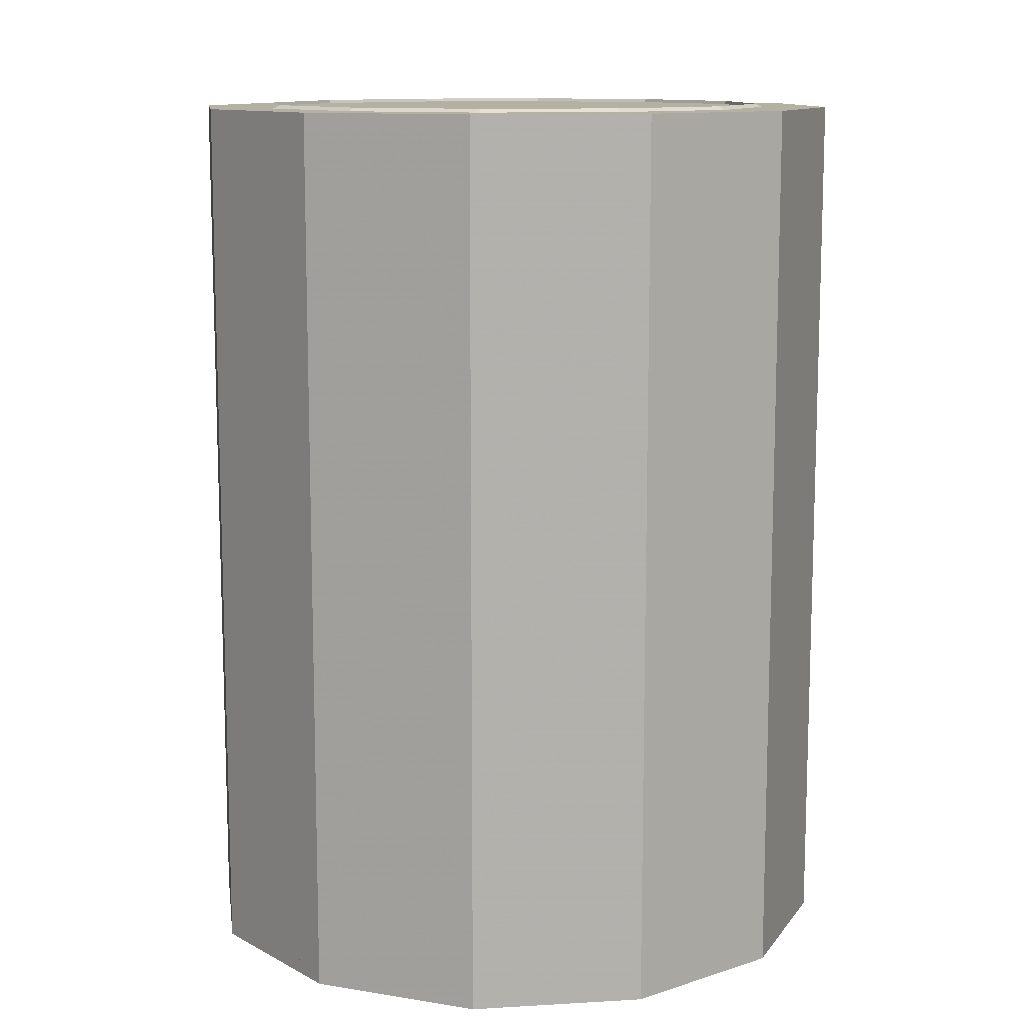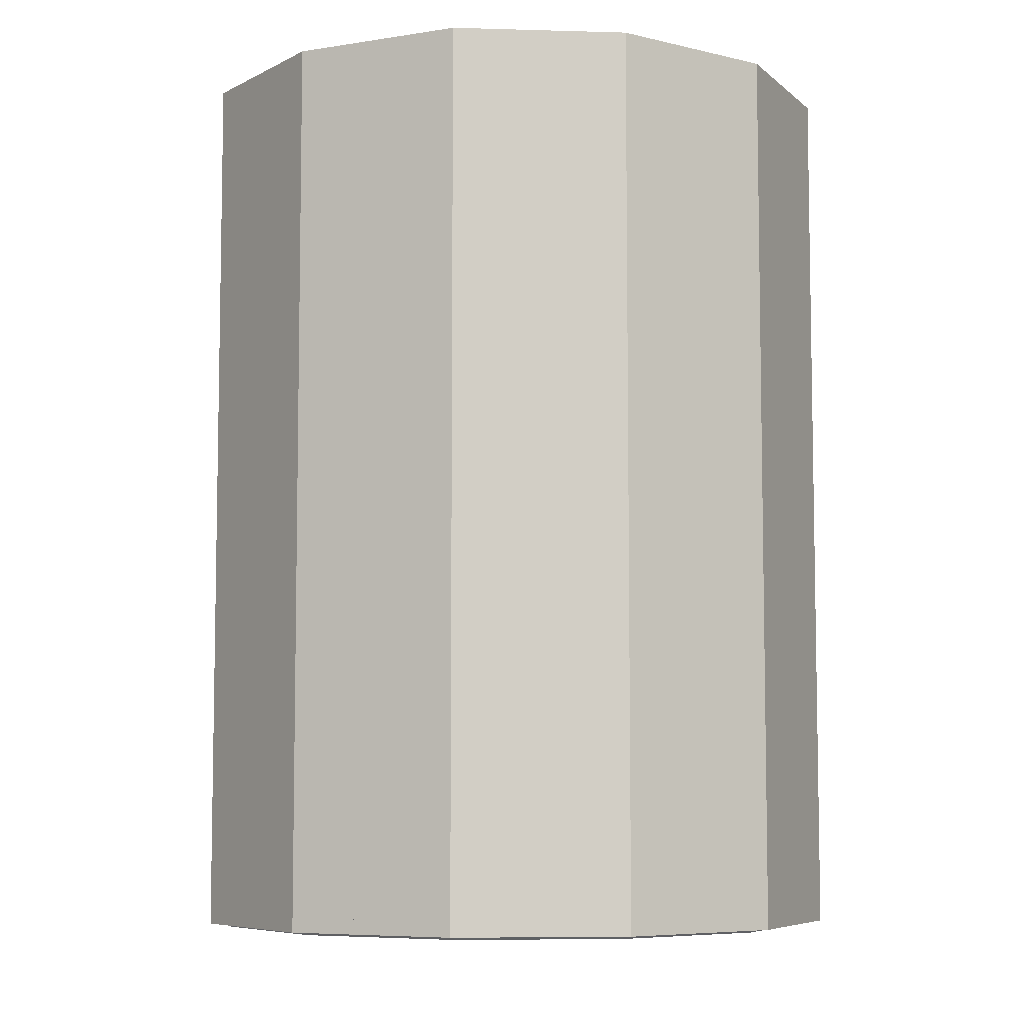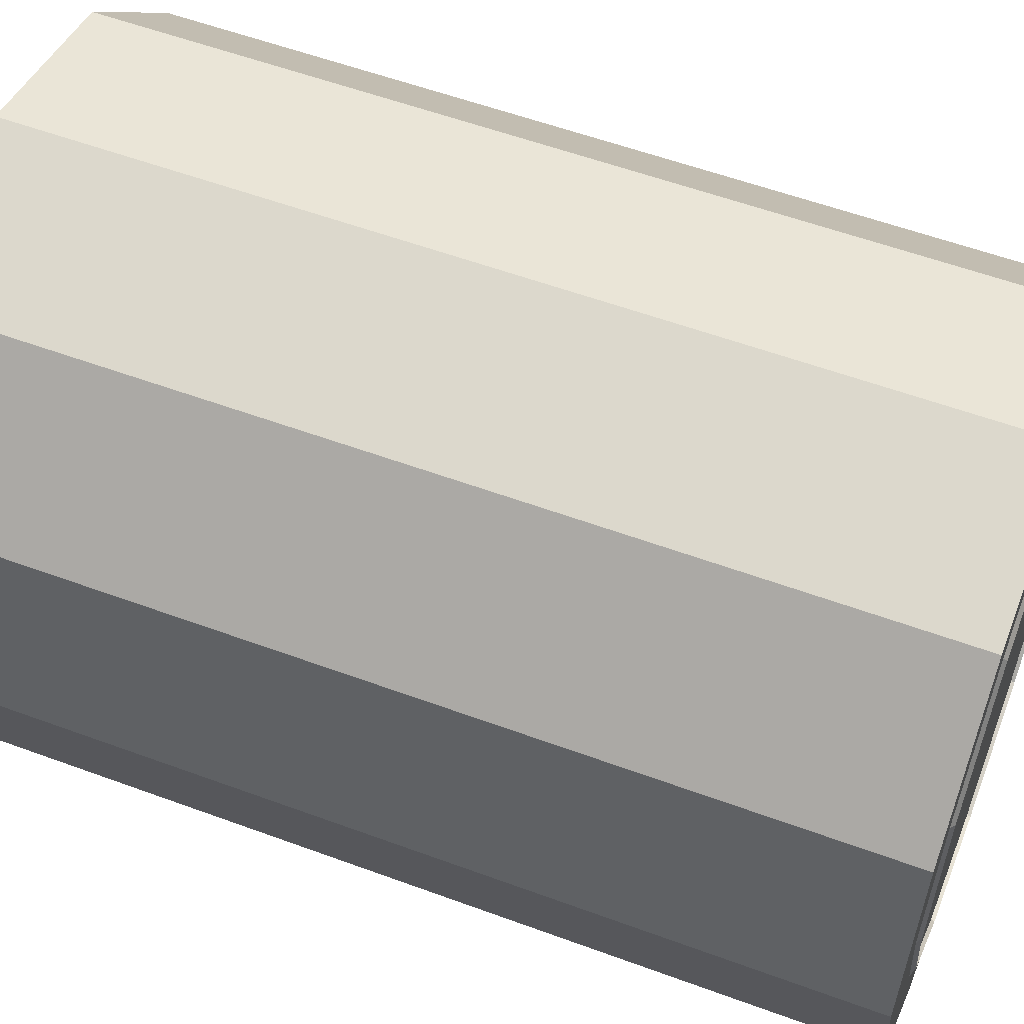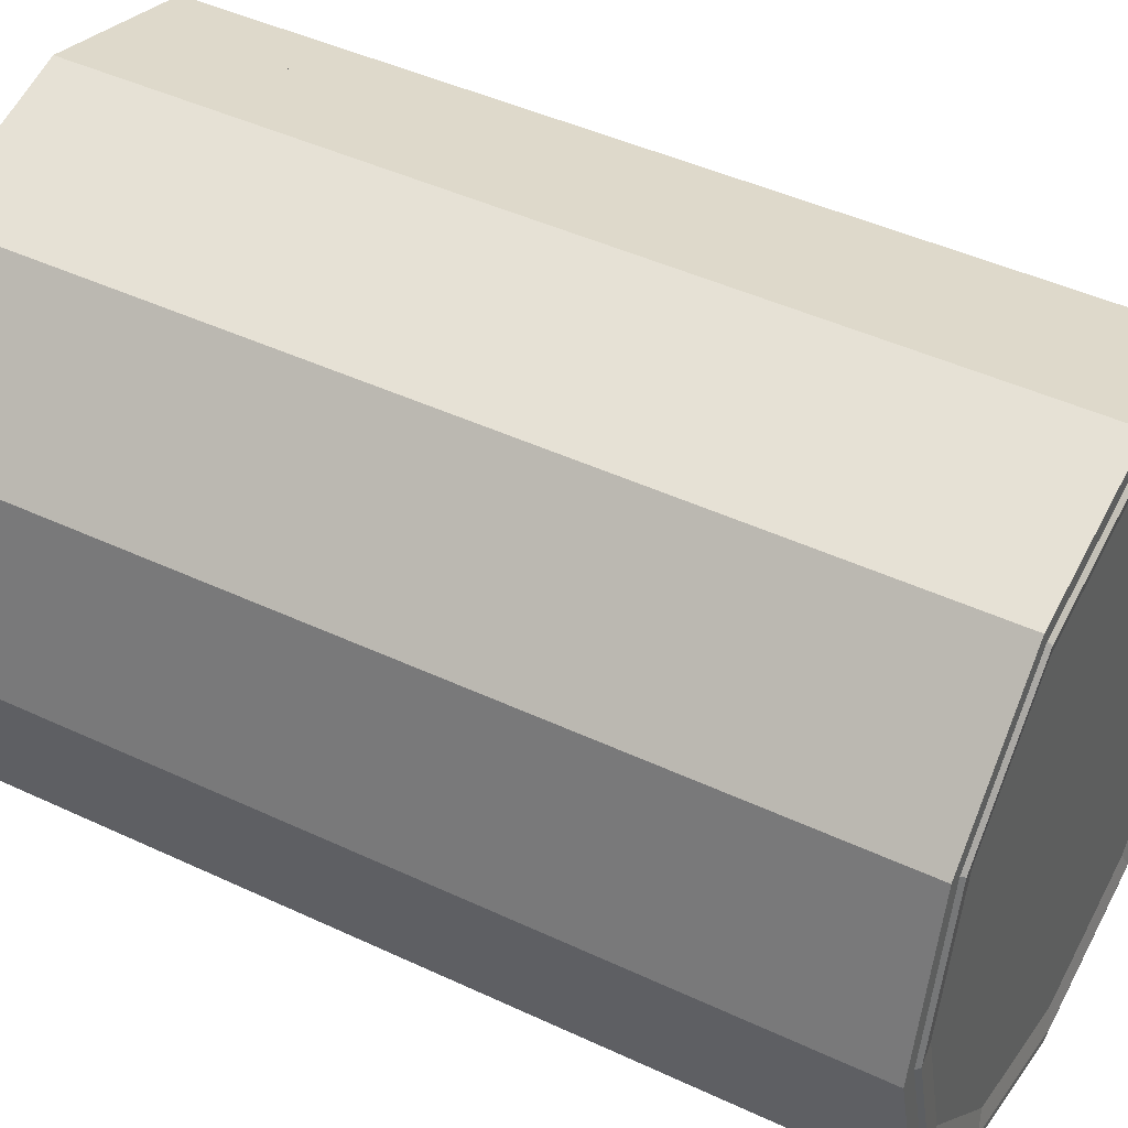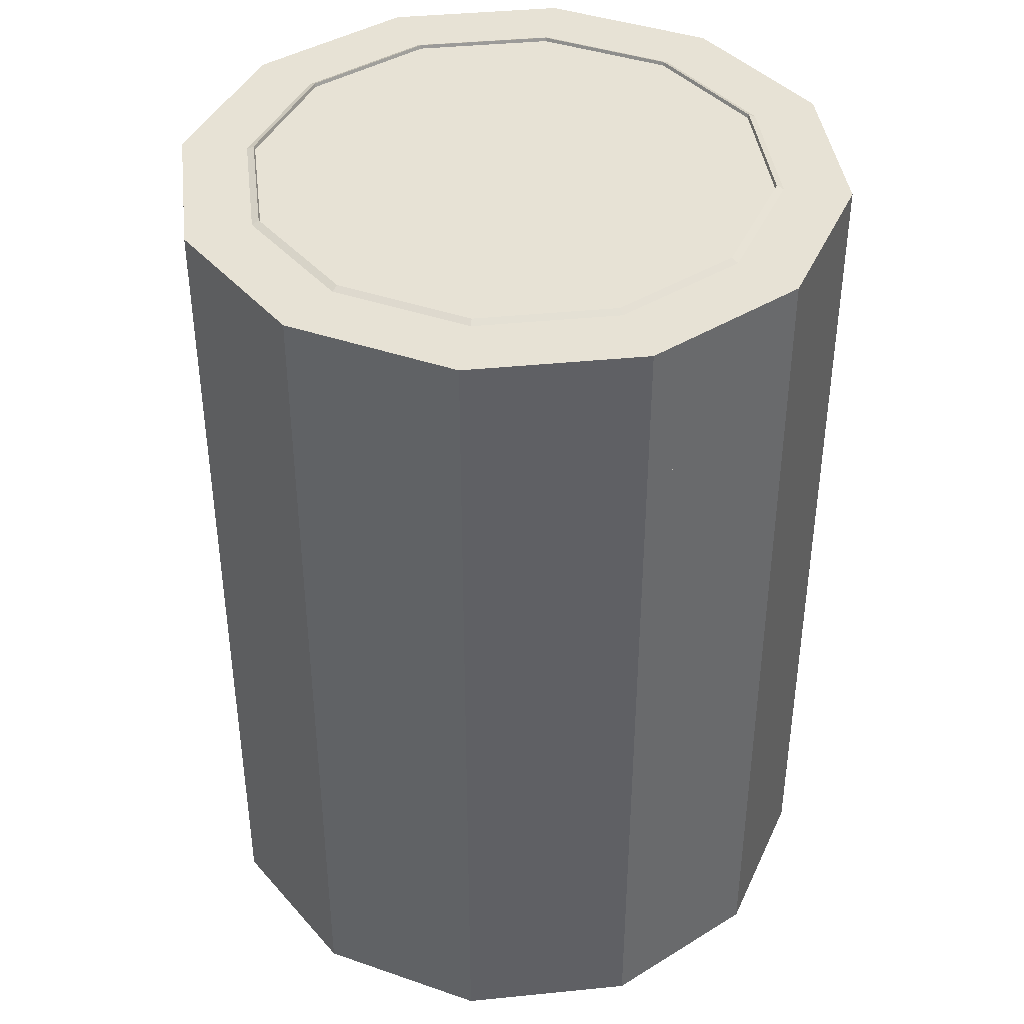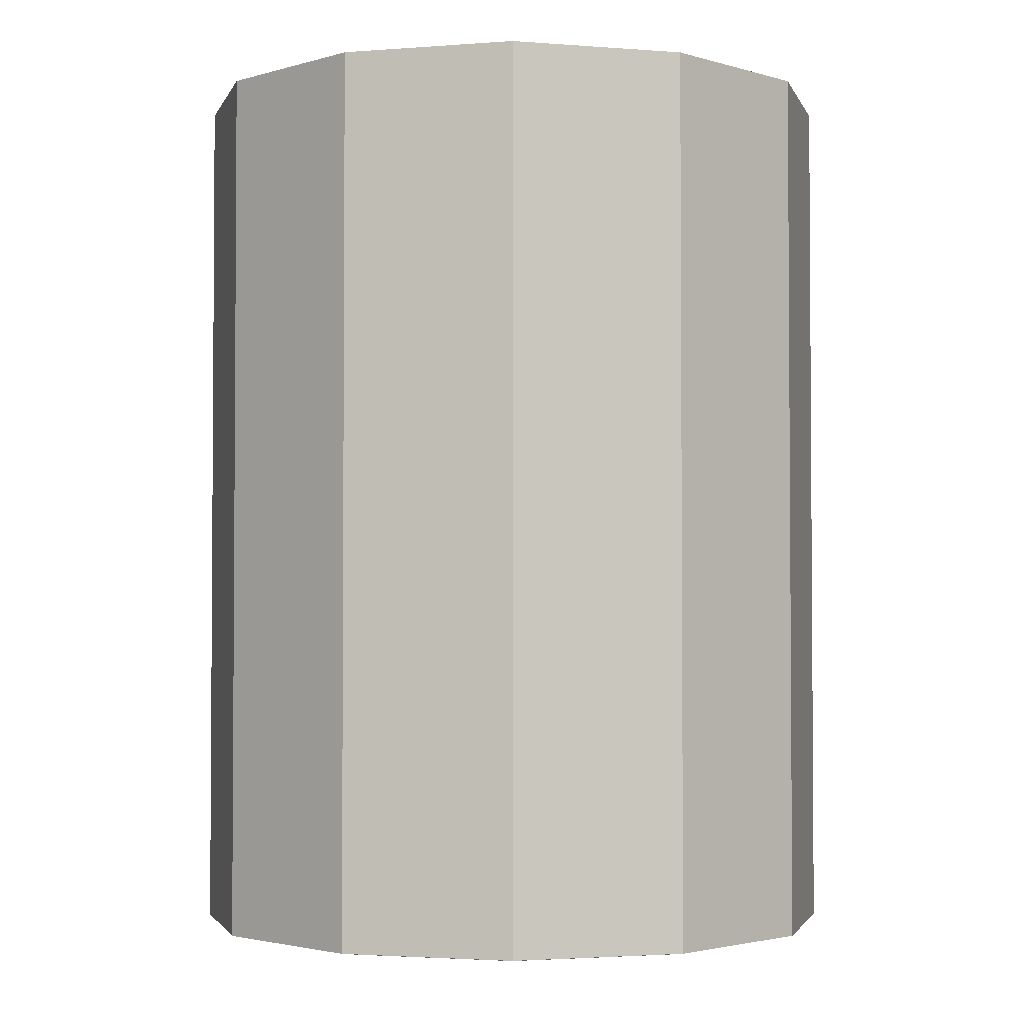
<metadata>
{"format":"obj","ext":"obj","renderer":"f3d","projection":"perspective","resolution":1024,"background":"white","views":[{"elev":11.5,"azim":-83.2,"up":"+Y"},{"elev":-6.8,"azim":160.1,"up":"+Y"},{"elev":56.5,"azim":111.1,"up":"+Z"},{"elev":44.3,"azim":-61.2,"up":"+Z"},{"elev":40.5,"azim":-172.0,"up":"+Y"},{"elev":-2.5,"azim":-90.1,"up":"+Y"}]}
</metadata>
<code>
v 0.0255 0.000231 -0.01472
v 0.01472 0.000231 -0.0255
v 0 0.000231 -0.02944
v -0.01472 0.000231 -0.0255
v -0.0255 0.000231 -0.01472
v -0.02944 0.000231 0
v -0.0255 0.000231 0.01472
v -0.01472 0.000231 0.0255
v 0 0.000231 0.02944
v 0.01472 0.000231 0.0255
v 0.0255 0.000231 0.01472
v 0.02944 0.000231 0
v 0.0255 0.07876 -0.01472
v 0.01472 0.07876 -0.0255
v 0 0.07876 -0.02944
v -0.01472 0.07876 -0.0255
v -0.0255 0.07876 -0.01472
v -0.02944 0.07876 0
v -0.0255 0.07876 0.01472
v -0.01472 0.07876 0.0255
v 0 0.07876 0.02944
v 0.01472 0.07876 0.0255
v 0.0255 0.07876 0.01472
v 0.02944 0.07876 0
v 0 0.000231 0
v 0 0.07876 0
g glassBottle Glass1
f 1 2 14 13
f 2 3 15 14
f 3 4 16 15
f 4 5 17 16
f 5 6 18 17
f 6 7 19 18
f 7 8 20 19
f 8 9 21 20
f 9 10 22 21
f 10 11 23 22
f 11 12 24 23
f 12 1 13 24
f 2 1 25
f 3 2 25
f 4 3 25
f 5 4 25
f 6 5 25
f 7 6 25
f 8 7 25
f 9 8 25
f 10 9 25
f 11 10 25
f 12 11 25
f 1 12 25
f 13 14 26
f 14 15 26
f 15 16 26
f 16 17 26
f 17 18 26
f 18 19 26
f 19 20 26
f 20 21 26
f 21 22 26
f 22 23 26
f 23 24 26
f 24 13 26
v 0.0255 0.06601 -0.01472
v 0.01472 0.06601 -0.0255
v 0 0.06601 -0.02944
v -0.01472 0.06601 -0.0255
v -0.0255 0.06601 -0.01472
v -0.02944 0.06601 0
v -0.0255 0.06601 0.01472
v -0.01472 0.06601 0.0255
v 0 0.06601 0.02944
v 0.01472 0.06601 0.0255
v 0.0255 0.06601 0.01472
v 0.02944 0.06601 0
v 0 0.00409 0
v 0.02093 0.0714 -0.01209
v 0.01209 0.0714 -0.02093
v 0 0.0714 -0.02417
v -0.01209 0.0714 -0.02093
v -0.02093 0.0714 -0.01209
v -0.02417 0.0714 0
v -0.02093 0.0714 0.01209
v -0.01209 0.0714 0.02093
v 0 0.0714 0.02417
v 0.01209 0.0714 0.02093
v 0.02093 0.0714 0.01209
v 0.02417 0.0714 0
v 0.02465 0.0764 -0.01423
v 0.01423 0.0764 -0.02465
v 0 0.0764 -0.02846
v -0.01423 0.0764 -0.02465
v -0.02465 0.0764 -0.01423
v -0.02846 0.0764 0
v -0.02465 0.0764 0.01423
v -0.01423 0.0764 0.02465
v 0 0.0764 0.02846
v 0.01423 0.0764 0.02465
v 0.02465 0.0764 0.01423
v 0.02846 0.0764 0
v 0.01988 0.07905 -0.01148
v 0.01148 0.07905 -0.01988
v 0 0.07905 -0.02295
v -0.01148 0.07905 -0.01988
v -0.01988 0.07905 -0.01148
v -0.02295 0.07905 0
v -0.01988 0.07905 0.01148
v -0.01148 0.07905 0.01988
v 0 0.07905 0.02295
v 0.01148 0.07905 0.01988
v 0.01988 0.07905 0.01148
v 0.02295 0.07905 0
v 0.01827 0.07399 -0.01055
v 0.01055 0.07399 -0.01827
v 0 0.07399 -0.0211
v -0.01055 0.07399 -0.01827
v -0.01827 0.07399 -0.01055
v -0.0211 0.07399 0
v -0.01827 0.07399 0.01055
v -0.01055 0.07399 0.01827
v 0 0.07399 0.0211
v 0.01055 0.07399 0.01827
v 0.01827 0.07399 0.01055
v 0.0211 0.07399 0
v 0.02313 0.06597 -0.01336
v 0.01336 0.06597 -0.02313
v 0 0.06597 -0.02671
v -0.01336 0.06597 -0.02313
v -0.02313 0.06597 -0.01336
v -0.02671 0.06597 0
v -0.02313 0.06597 0.01336
v -0.01336 0.06597 0.02313
v 0 0.06597 0.02671
v 0.01336 0.06597 0.02313
v 0.02313 0.06597 0.01336
v 0.02671 0.06597 0
v 0.02313 0.003326 -0.01336
v 0.01336 0.003326 -0.02313
v 0 0.003326 -0.02671
v -0.01336 0.003326 -0.02313
v -0.02313 0.003326 -0.01336
v -0.02671 0.003326 0
v -0.02313 0.003326 0.01336
v -0.01336 0.003326 0.02313
v 0 0.003326 0.02671
v 0.01336 0.003326 0.02313
v 0.02313 0.003326 0.01336
v 0.02671 0.003326 0
v 0 0.009777 0
v 0.0255 0.001502 -0.01472
v 0.02384 -8.1e-05 -0.01376
v 0.01472 0.001502 -0.0255
v 0.01376 -8.1e-05 -0.02384
v 0 0.001502 -0.02944
v 0 -8.1e-05 -0.02752
v -0.01472 0.001502 -0.0255
v -0.01376 -8.1e-05 -0.02384
v -0.0255 0.001502 -0.01472
v -0.02384 -8.1e-05 -0.01376
v -0.02944 0.001502 0
v -0.02752 -8.1e-05 0
v -0.0255 0.001502 0.01472
v -0.02384 -8.1e-05 0.01376
v -0.01472 0.001502 0.0255
v -0.01376 -8.1e-05 0.02384
v 0 0.001502 0.02944
v 0 -8.1e-05 0.02752
v 0.01472 0.001502 0.0255
v 0.01376 -8.1e-05 0.02384
v 0.0255 0.001502 0.01472
v 0.02384 -8.1e-05 0.01376
v 0.02944 0.001502 0
v 0.02752 -8.1e-05 0
g Glass1 GlassCollider
f 27 28 41 40
f 28 29 42 41
f 29 30 43 42
f 30 31 44 43
f 31 32 45 44
f 32 33 46 45
f 33 34 47 46
f 34 35 48 47
f 35 36 49 48
f 36 37 50 49
f 37 38 51 50
f 38 27 40 51
f 40 41 53 52
f 41 42 54 53
f 42 43 55 54
f 43 44 56 55
f 44 45 57 56
f 45 46 58 57
f 46 47 59 58
f 47 48 60 59
f 48 49 61 60
f 49 50 62 61
f 50 51 63 62
f 51 40 52 63
f 52 53 65 64
f 53 54 66 65
f 54 55 67 66
f 55 56 68 67
f 56 57 69 68
f 57 58 70 69
f 58 59 71 70
f 59 60 72 71
f 60 61 73 72
f 61 62 74 73
f 62 63 75 74
f 63 52 64 75
f 64 65 77 76
f 65 66 78 77
f 66 67 79 78
f 67 68 80 79
f 68 69 81 80
f 69 70 82 81
f 70 71 83 82
f 71 72 84 83
f 72 73 85 84
f 73 74 86 85
f 74 75 87 86
f 75 64 76 87
f 76 77 89 88
f 77 78 90 89
f 78 79 91 90
f 79 80 92 91
f 80 81 93 92
f 81 82 94 93
f 82 83 95 94
f 83 84 96 95
f 84 85 97 96
f 85 86 98 97
f 86 87 99 98
f 87 76 88 99
f 88 89 101 100
f 89 90 102 101
f 90 91 103 102
f 91 92 104 103
f 92 93 105 104
f 93 94 106 105
f 94 95 107 106
f 95 96 108 107
f 96 97 109 108
f 97 98 110 109
f 98 99 111 110
f 99 88 100 111
f 100 101 112
f 101 102 112
f 102 103 112
f 103 104 112
f 104 105 112
f 105 106 112
f 106 107 112
f 107 108 112
f 108 109 112
f 109 110 112
f 110 111 112
f 111 100 112
f 113 114 116 115
f 114 113 135 136
f 115 116 118 117
f 117 118 120 119
f 119 120 122 121
f 121 122 124 123
f 123 124 126 125
f 125 126 128 127
f 127 128 130 129
f 129 130 132 131
f 131 132 134 133
f 133 134 136 135
f 113 115 28 27
f 115 117 29 28
f 117 119 30 29
f 119 121 31 30
f 121 123 32 31
f 123 125 33 32
f 125 127 34 33
f 127 129 35 34
f 129 131 36 35
f 131 133 37 36
f 133 135 38 37
f 135 113 27 38
f 116 114 39
f 118 116 39
f 120 118 39
f 122 120 39
f 124 122 39
f 126 124 39
f 128 126 39
f 130 128 39
f 132 130 39
f 134 132 39
f 136 134 39
f 114 136 39

</code>
